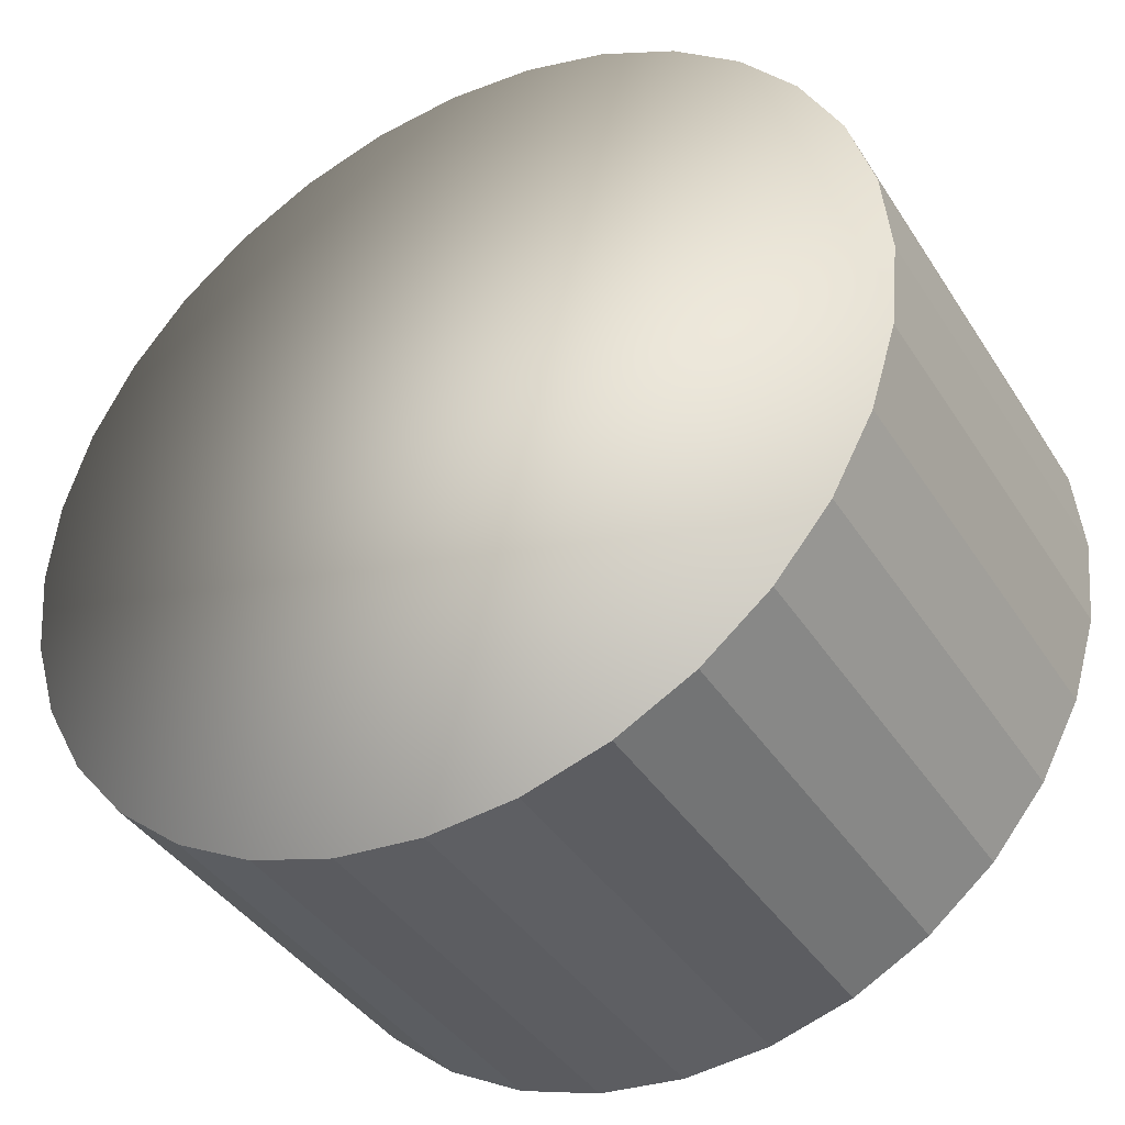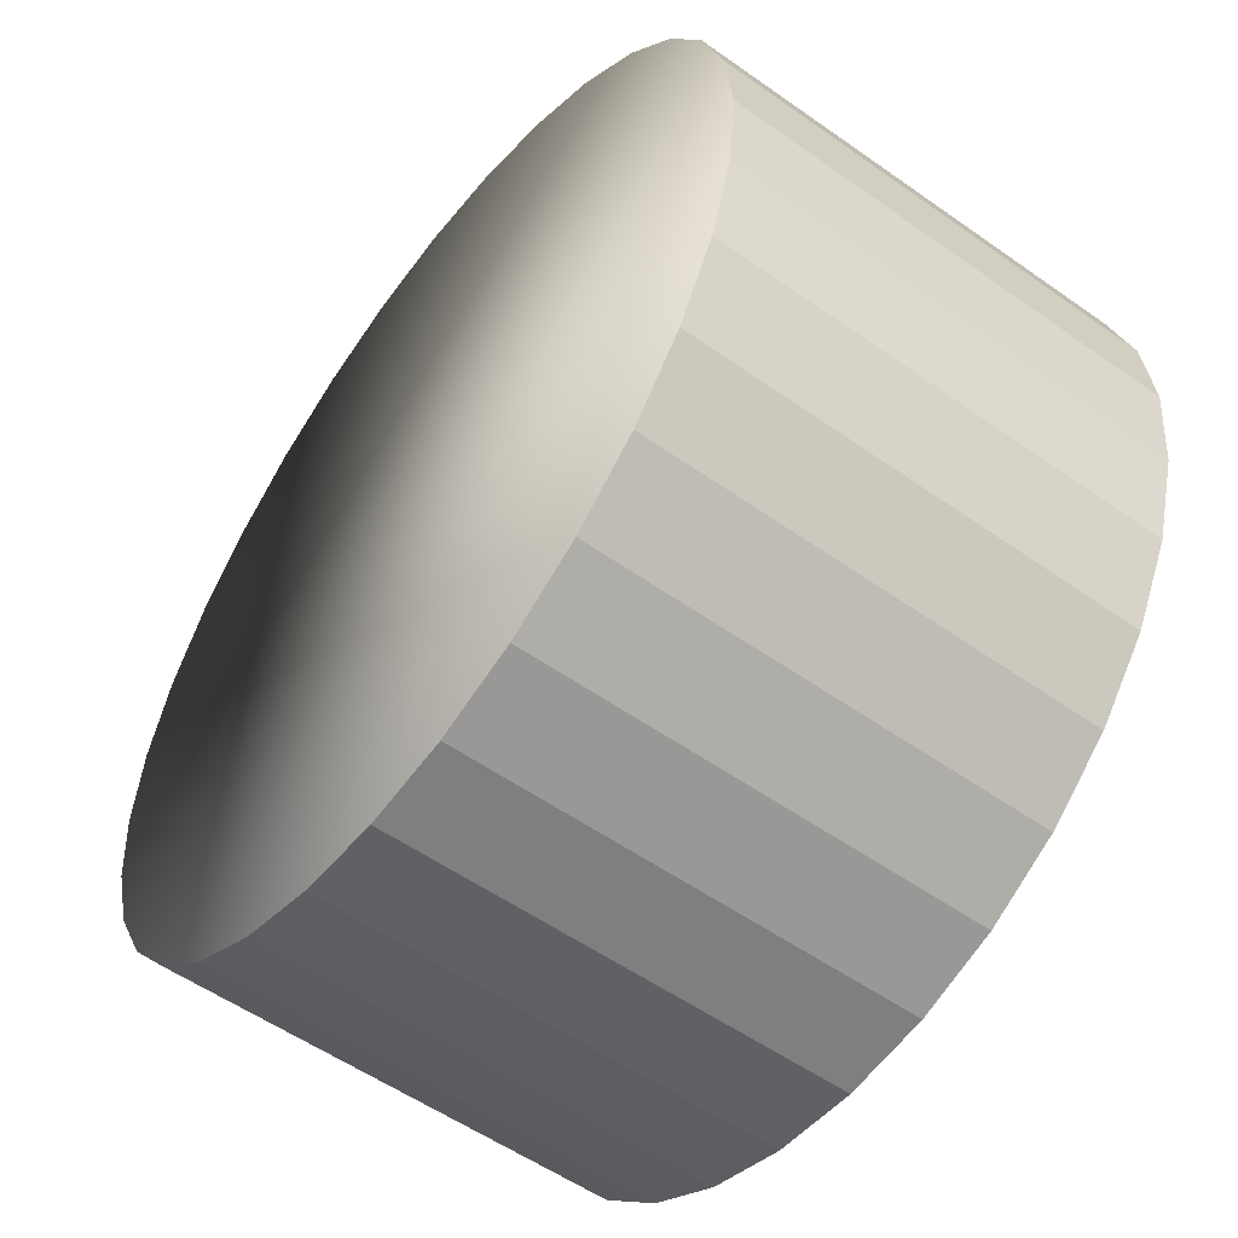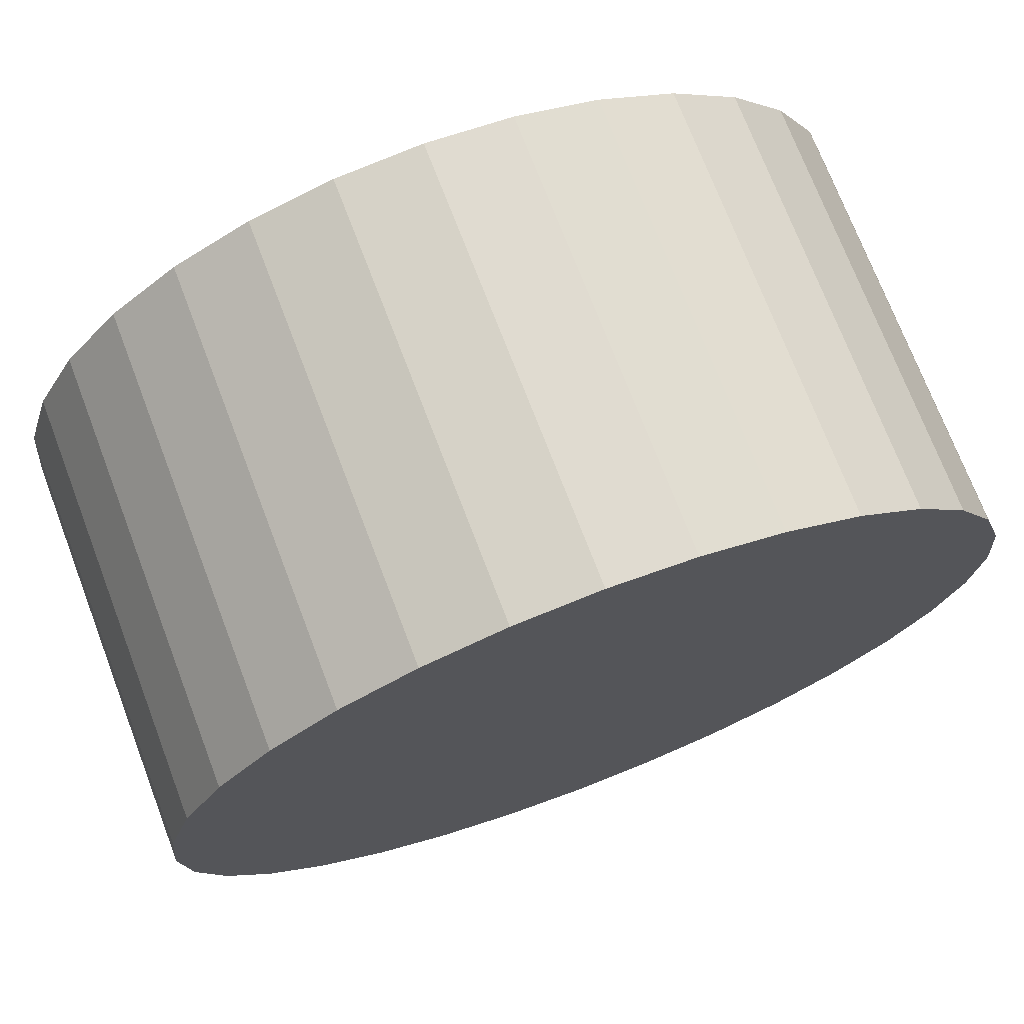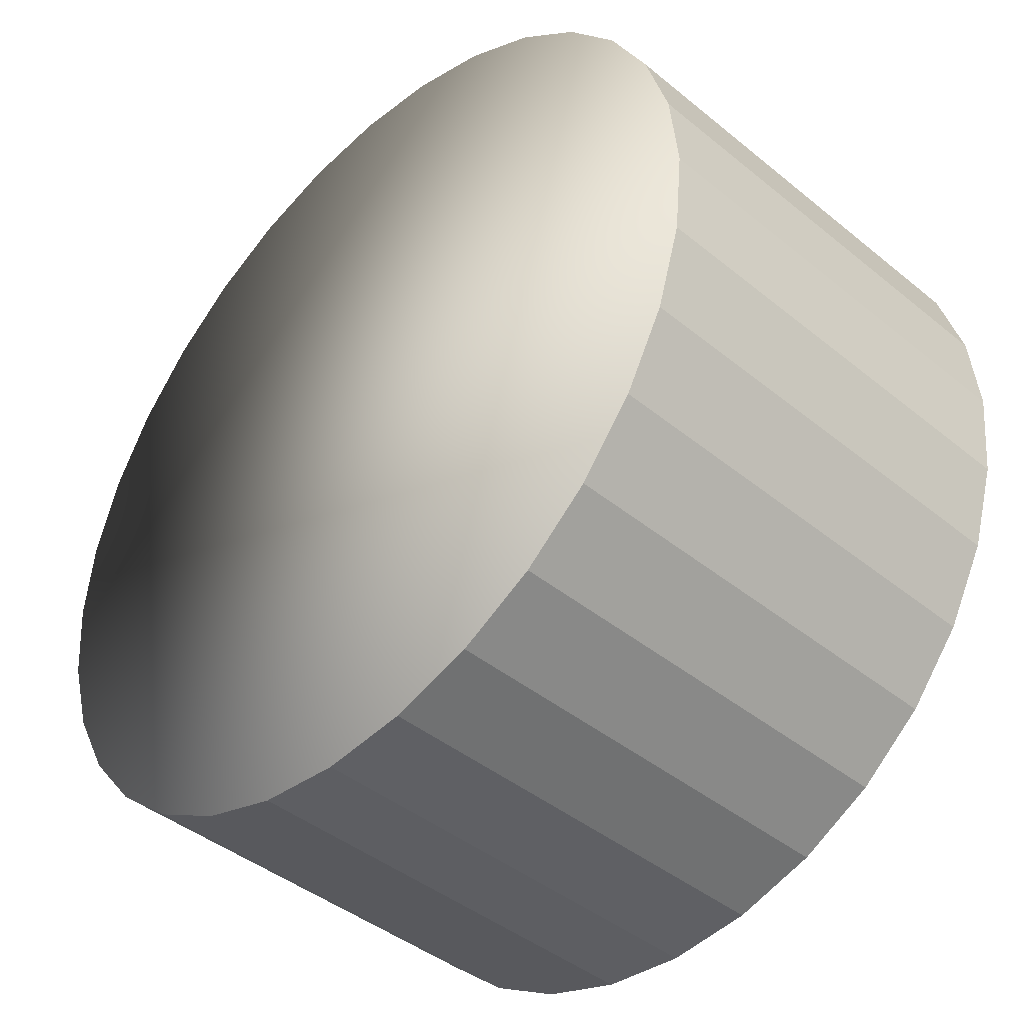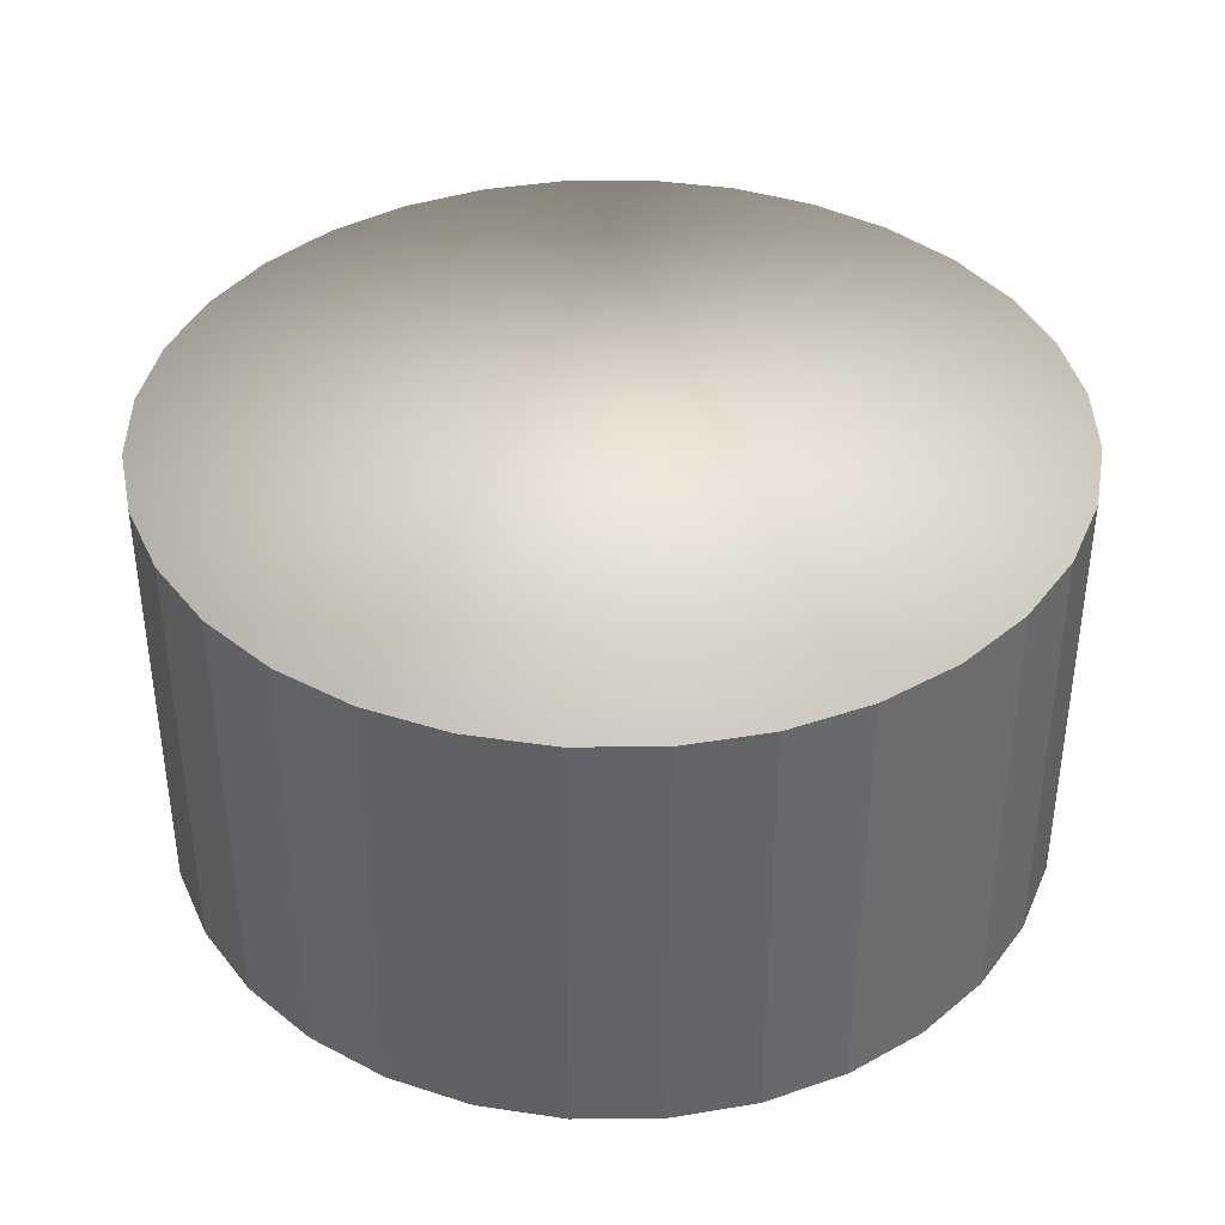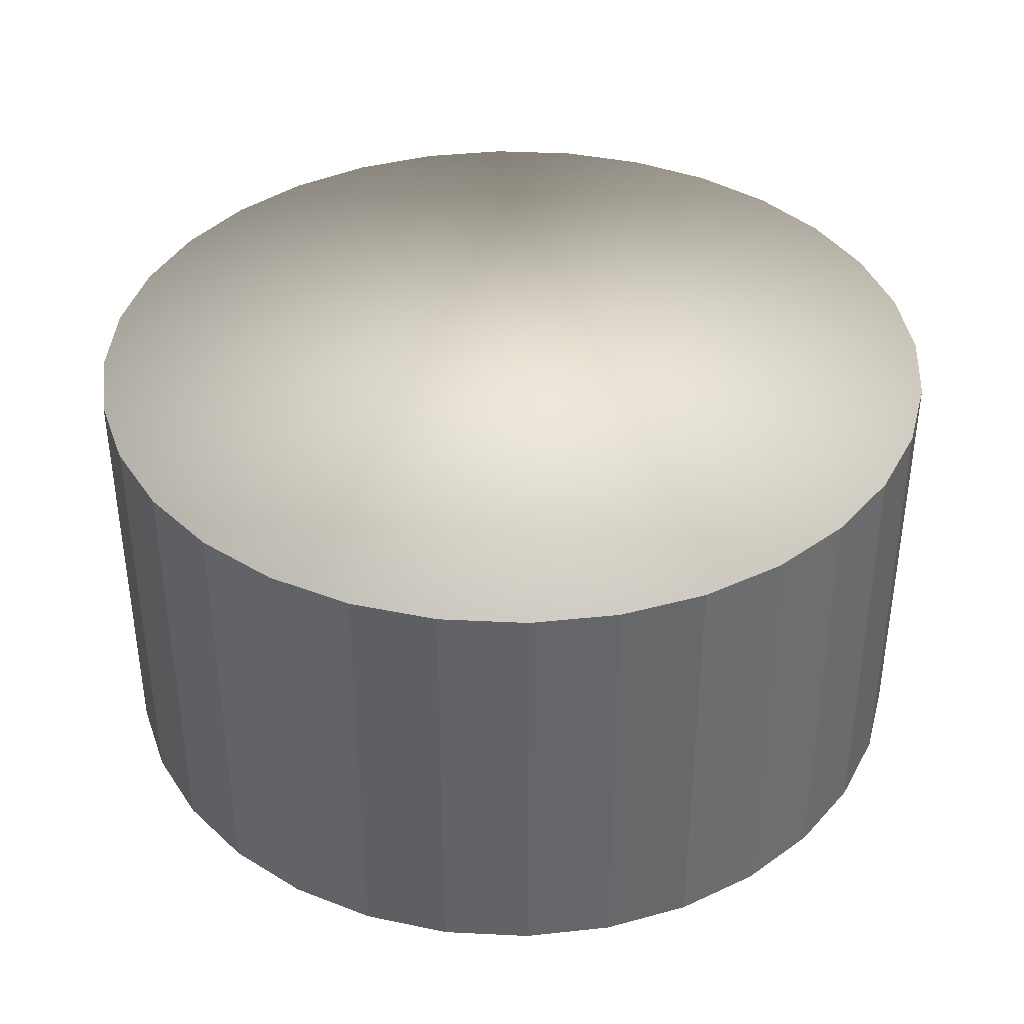
<metadata>
{"format":"obj","ext":"obj","renderer":"f3d","projection":"perspective","resolution":1024,"background":"white","views":[{"elev":-39.8,"azim":-150.5,"up":"+Z"},{"elev":-54.8,"azim":-126.8,"up":"+Z"},{"elev":72.6,"azim":-20.9,"up":"+Z"},{"elev":-42.4,"azim":-134.3,"up":"+Z"},{"elev":39.0,"azim":-96.2,"up":"+Y"},{"elev":38.7,"azim":-159.6,"up":"+Y"}]}
</metadata>
<code>
o Cylinder
v 0 0 -0.5
v 0 0.5 -0.5
v 0.09755 0 -0.4904
v 0.09755 0.5 -0.4904
v 0.1913 0 -0.4619
v 0.1913 0.5 -0.4619
v 0.2778 0 -0.4157
v 0.2778 0.5 -0.4157
v 0.3536 0 -0.3536
v 0.3536 0.5 -0.3536
v 0.4157 0 -0.2778
v 0.4157 0.5 -0.2778
v 0.4619 0 -0.1913
v 0.4619 0.5 -0.1913
v 0.4904 0 -0.09755
v 0.4904 0.5 -0.09755
v 0.5 0 -0
v 0.5 0.5 -0
v 0.4904 0 0.09755
v 0.4904 0.5 0.09755
v 0.4619 0 0.1913
v 0.4619 0.5 0.1913
v 0.4157 0 0.2778
v 0.4157 0.5 0.2778
v 0.3536 0 0.3536
v 0.3536 0.5 0.3536
v 0.2778 0 0.4157
v 0.2778 0.5 0.4157
v 0.1913 0 0.4619
v 0.1913 0.5 0.4619
v 0.09755 0 0.4904
v 0.09755 0.5 0.4904
v -0 0 0.5
v -0 0.5 0.5
v -0.09755 0 0.4904
v -0.09755 0.5 0.4904
v -0.1913 0 0.4619
v -0.1913 0.5 0.4619
v -0.2778 0 0.4157
v -0.2778 0.5 0.4157
v -0.3536 0 0.3536
v -0.3536 0.5 0.3536
v -0.4157 0 0.2778
v -0.4157 0.5 0.2778
v -0.4619 0 0.1913
v -0.4619 0.5 0.1913
v -0.4904 0 0.09755
v -0.4904 0.5 0.09755
v -0.5 0 -0
v -0.5 0.5 -0
v -0.4904 0 -0.09755
v -0.4904 0.5 -0.09755
v -0.4619 0 -0.1913
v -0.4619 0.5 -0.1913
v -0.4157 0 -0.2778
v -0.4157 0.5 -0.2778
v -0.3536 0 -0.3536
v -0.3536 0.5 -0.3536
v -0.2778 0 -0.4157
v -0.2778 0.5 -0.4157
v -0.1913 0 -0.4619
v -0.1913 0.5 -0.4619
v -0.09754 0 -0.4904
v -0.09754 0.5 -0.4904
f 2 3 1
f 4 5 3
f 6 7 5
f 8 9 7
f 10 11 9
f 12 13 11
f 14 15 13
f 16 17 15
f 18 19 17
f 20 21 19
f 22 23 21
f 24 25 23
f 26 27 25
f 28 29 27
f 30 31 29
f 32 33 31
f 34 35 33
f 36 37 35
f 38 39 37
f 40 41 39
f 42 43 41
f 44 45 43
f 46 47 45
f 48 49 47
f 50 51 49
f 52 53 51
f 54 55 53
f 56 57 55
f 58 59 57
f 60 61 59
f 30 22 6
f 62 63 61
f 64 1 63
f 31 47 15
f 2 4 3
f 4 6 5
f 6 8 7
f 8 10 9
f 10 12 11
f 12 14 13
f 14 16 15
f 16 18 17
f 18 20 19
f 20 22 21
f 22 24 23
f 24 26 25
f 26 28 27
f 28 30 29
f 30 32 31
f 32 34 33
f 34 36 35
f 36 38 37
f 38 40 39
f 40 42 41
f 42 44 43
f 44 46 45
f 46 48 47
f 48 50 49
f 50 52 51
f 52 54 53
f 54 56 55
f 56 58 57
f 58 60 59
f 60 62 61
f 6 4 2
f 2 64 6
f 62 60 58
f 58 56 54
f 54 52 50
f 50 48 54
f 46 44 38
f 42 40 38
f 38 36 34
f 34 32 38
f 30 28 26
f 26 24 22
f 22 20 18
f 18 16 14
f 14 12 10
f 10 8 6
f 6 64 62
f 62 58 6
f 54 48 46
f 44 42 38
f 38 32 30
f 30 26 22
f 22 18 14
f 14 10 22
f 6 58 54
f 54 46 38
f 38 30 6
f 22 10 6
f 6 54 38
f 62 64 63
f 64 2 1
f 63 1 3
f 3 5 7
f 7 9 11
f 11 13 7
f 15 17 19
f 19 21 15
f 23 25 31
f 27 29 31
f 31 33 35
f 35 37 39
f 39 41 43
f 43 45 47
f 47 49 51
f 51 53 55
f 55 57 63
f 59 61 63
f 63 3 15
f 7 13 15
f 15 21 23
f 25 27 31
f 31 35 47
f 39 43 47
f 47 51 63
f 57 59 63
f 3 7 15
f 15 23 31
f 35 39 47
f 51 55 63
f 63 15 47

</code>
